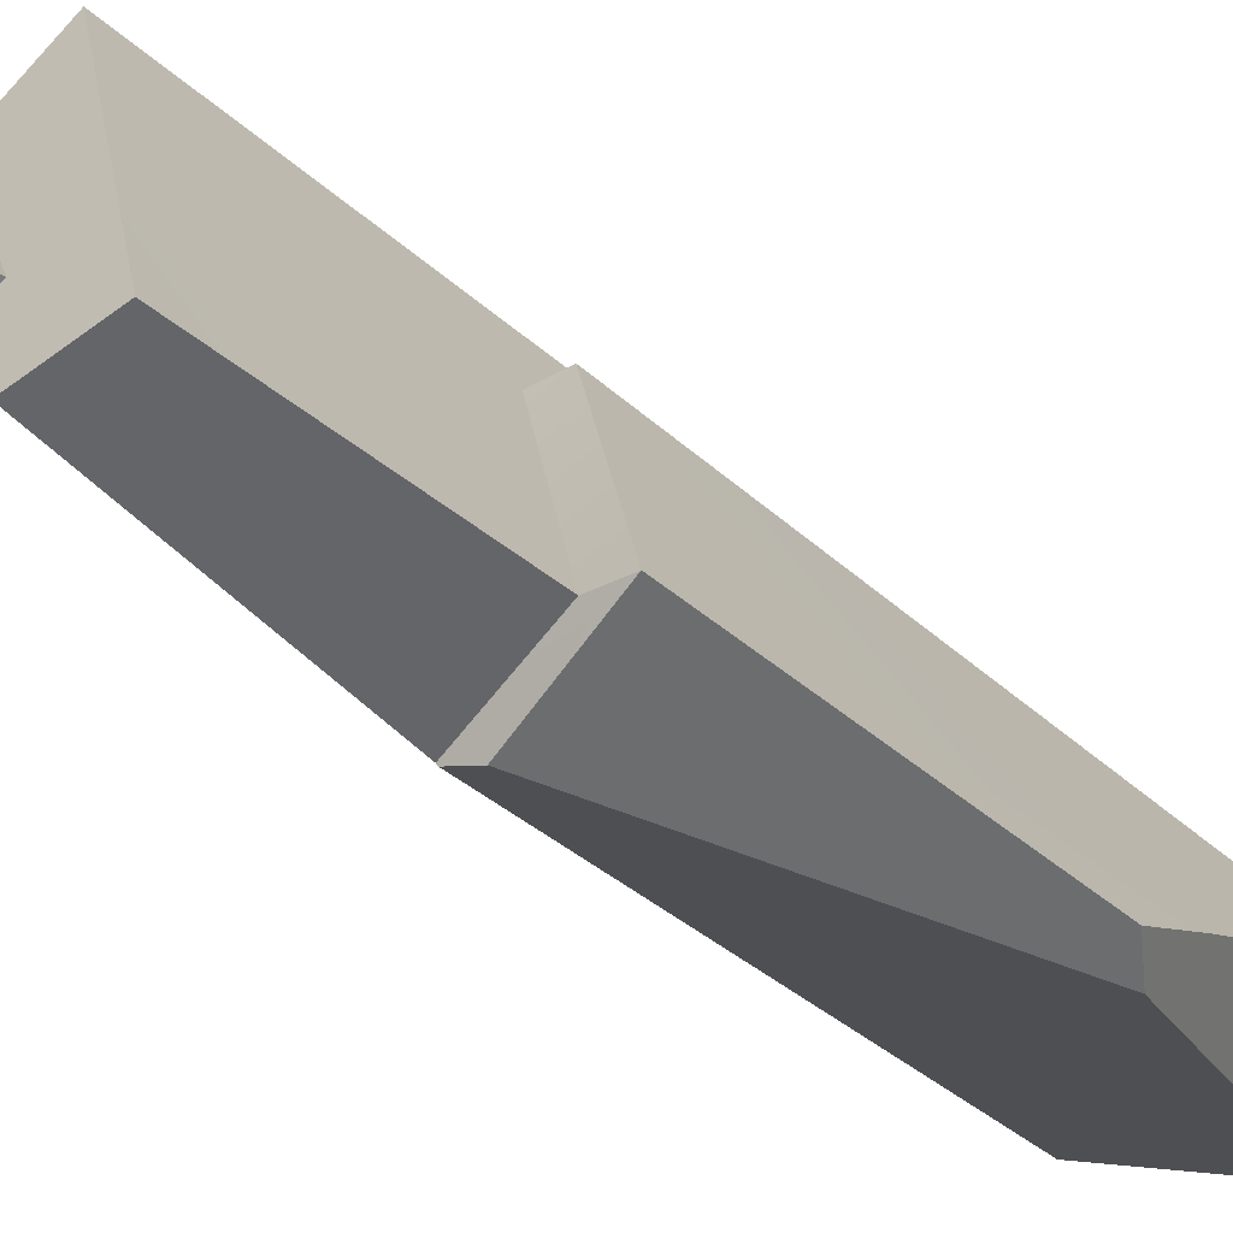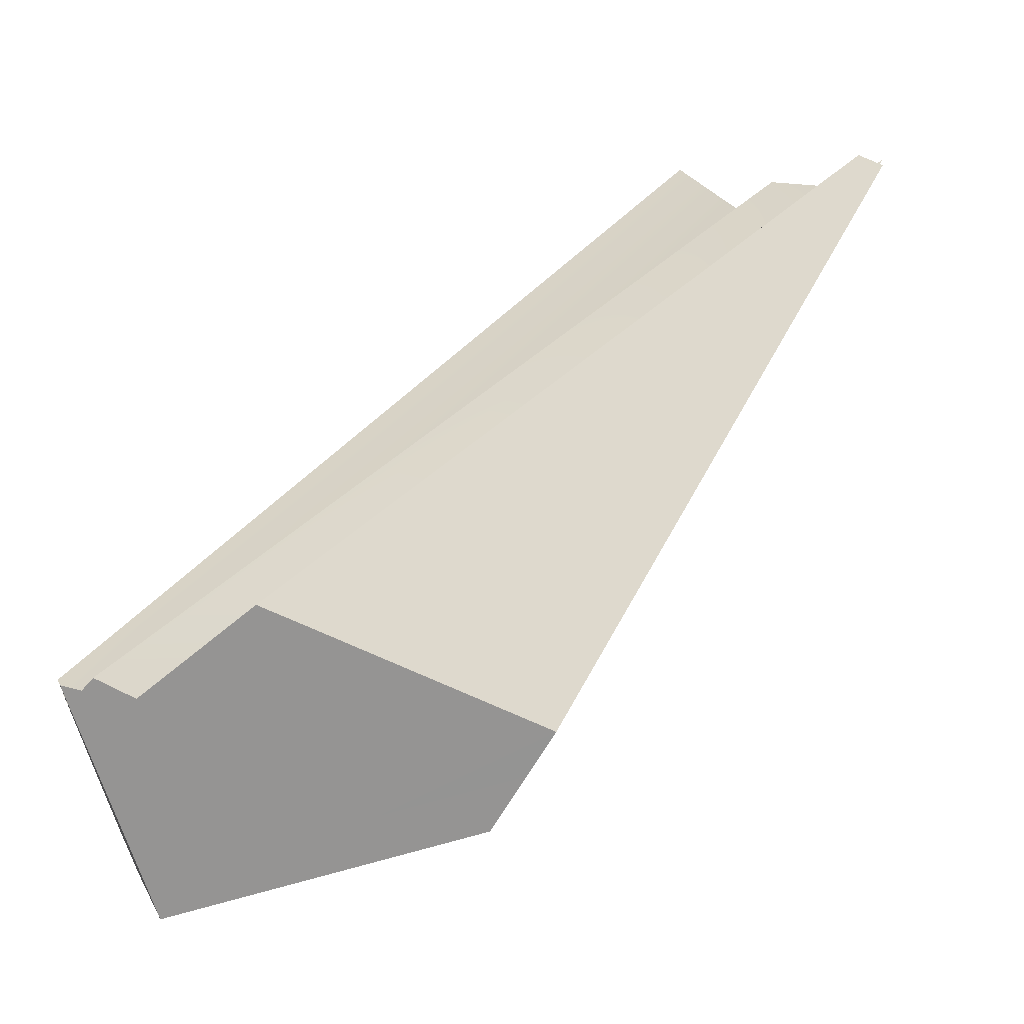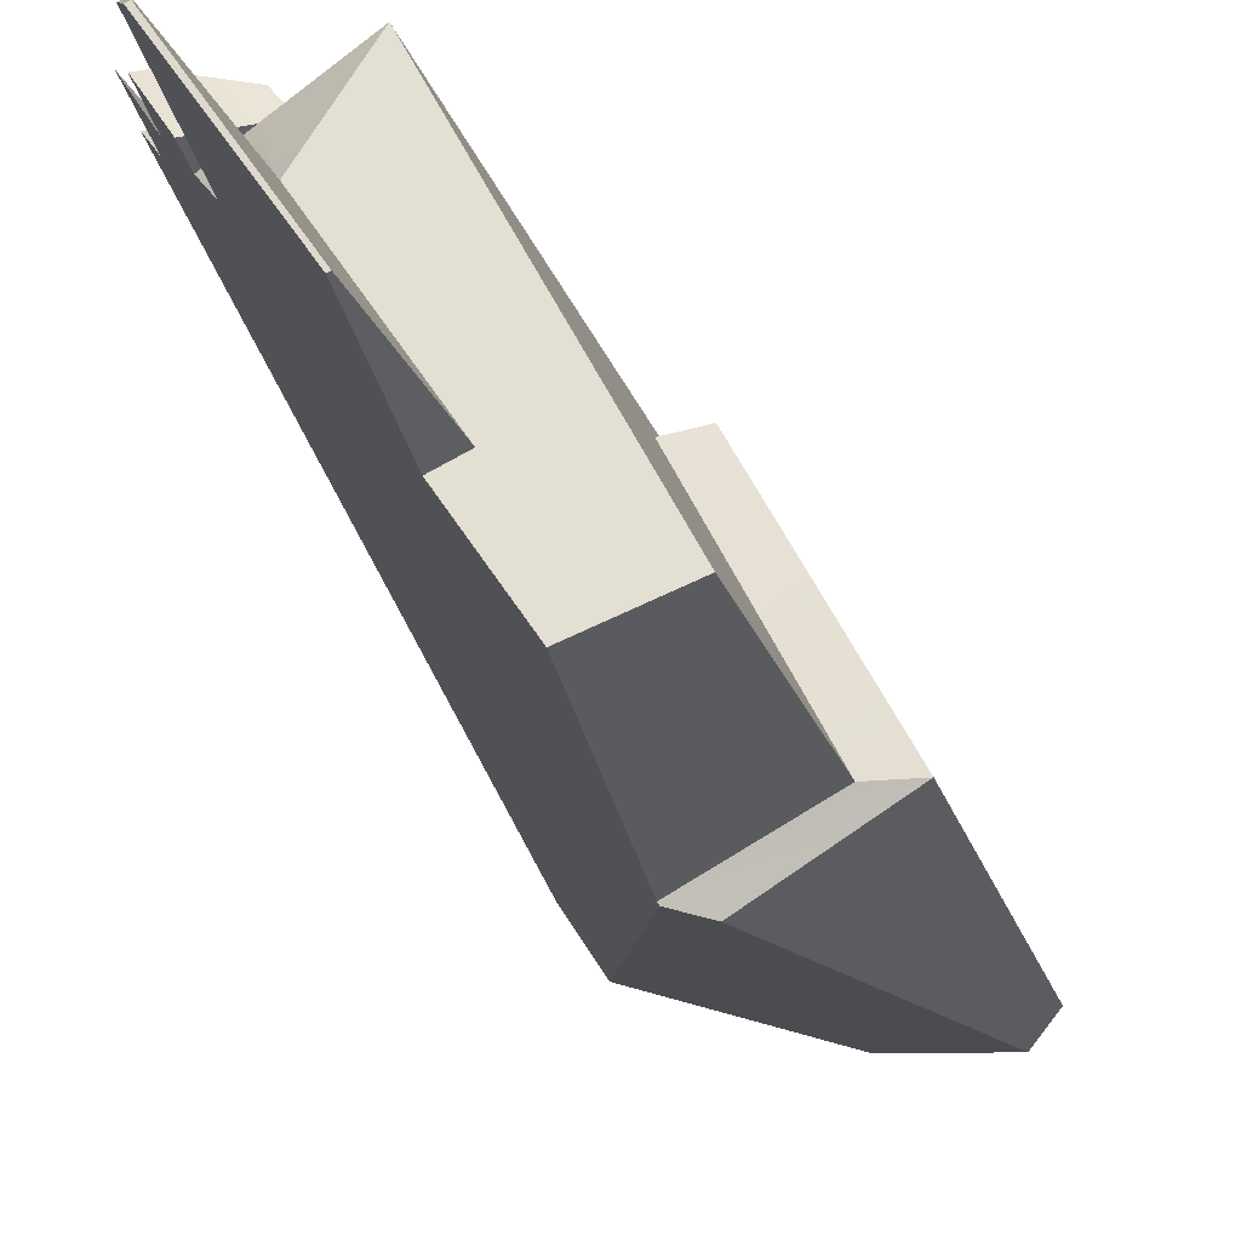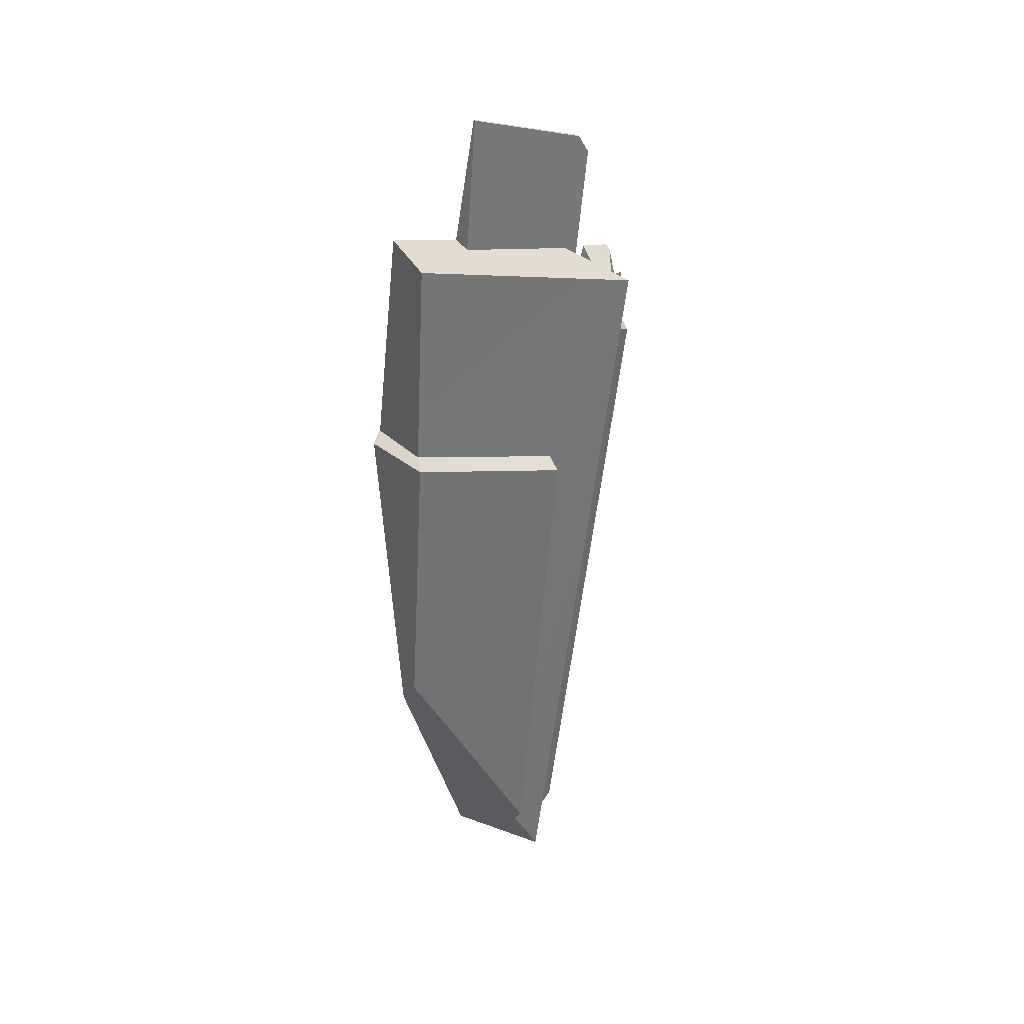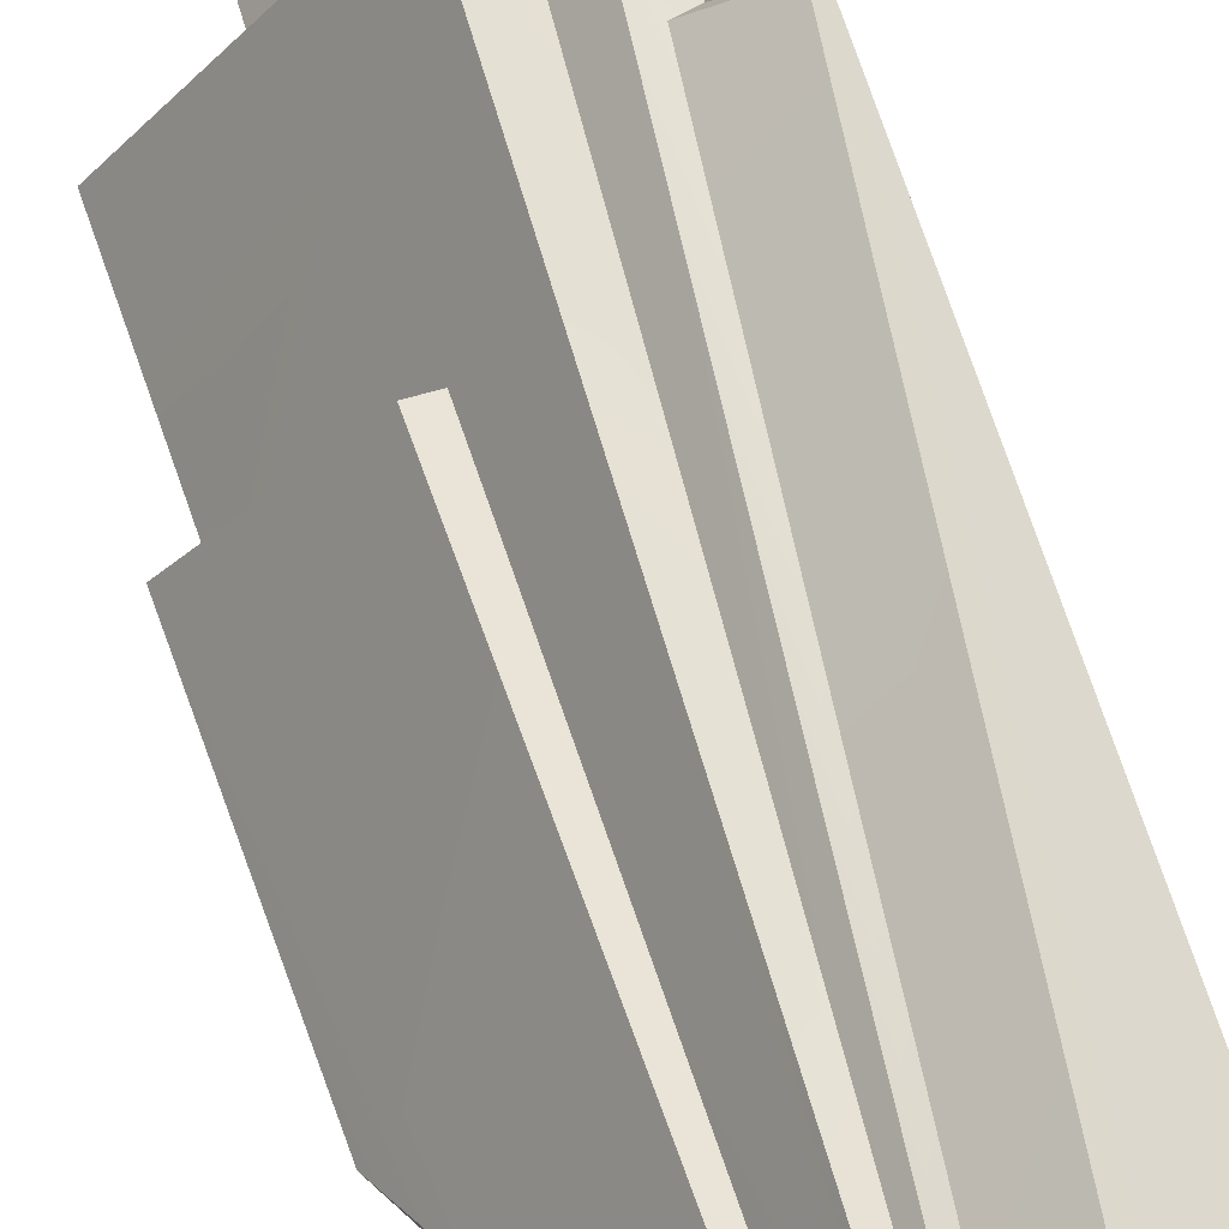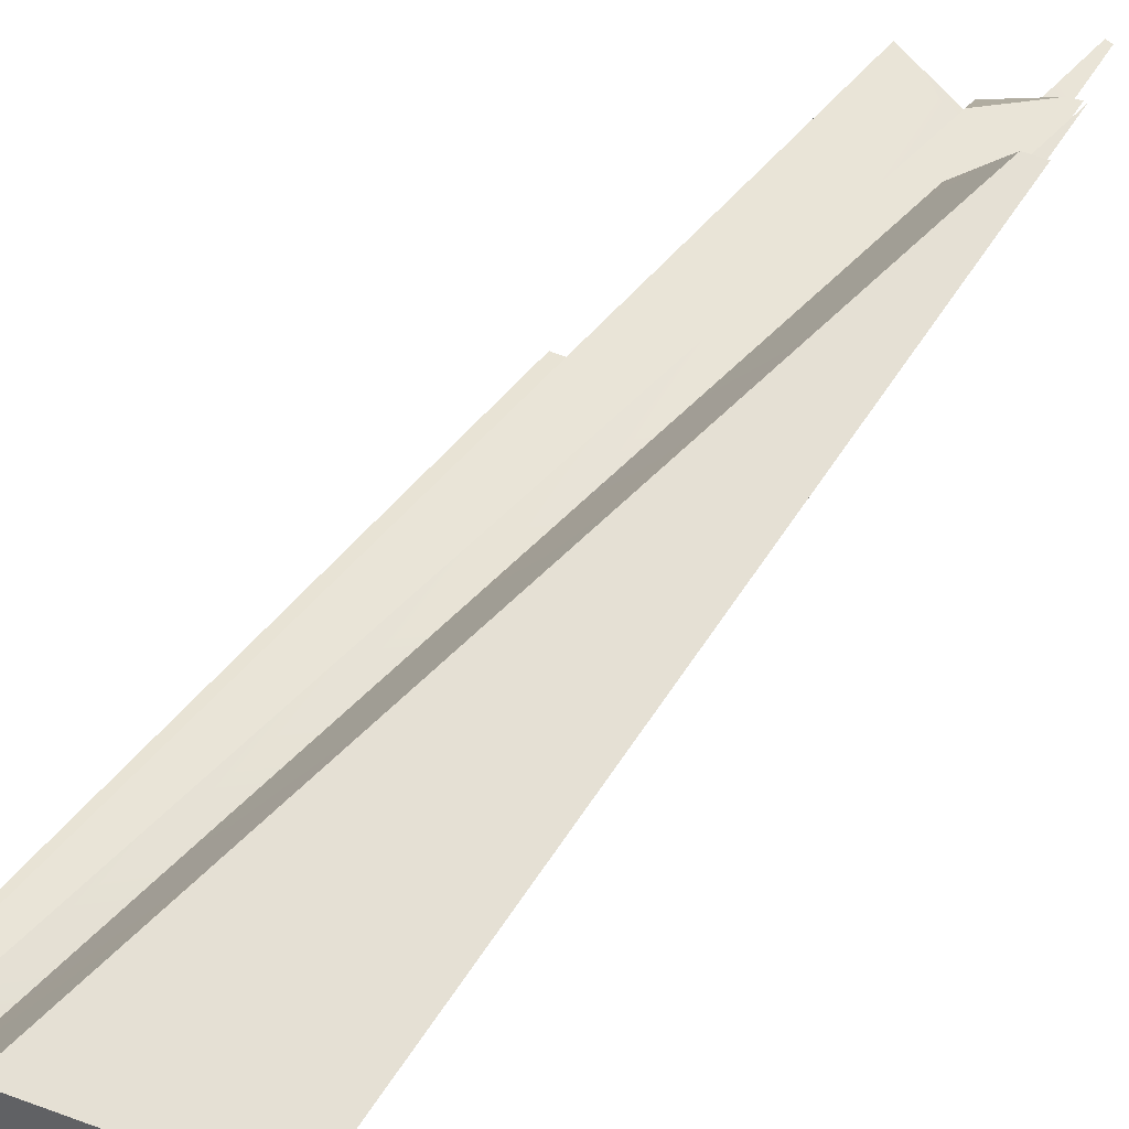
<metadata>
{"format":"obj","ext":"obj","renderer":"f3d","projection":"perspective","resolution":1024,"background":"white","views":[{"elev":-30.1,"azim":-149.3,"up":"+Z"},{"elev":9.3,"azim":5.7,"up":"+Z"},{"elev":-15.7,"azim":-176.0,"up":"+Z"},{"elev":44.2,"azim":-96.6,"up":"+Y"},{"elev":50.3,"azim":-27.8,"up":"+Z"},{"elev":28.7,"azim":19.2,"up":"+Z"}]}
</metadata>
<code>
g collision_Chap01_Prop_IceCrystal_01a_Part_07
v 0.3884 0.3396 0.3896
v 0.2837 0.4262 0.3017
v 0.3713 0.3847 0.3451
v 0.3382 0.4498 0.2821
v 0.3632 0.6484 0.3215
v 0.2747 0.5458 0.337
v 0.2632 0.6318 0.3105
v 0.2668 0.6601 0.2639
v 0.127 1.248 -0.07847
v 0.05226 0.9103 -0.1111
v 0.2326 0.7633 0.1736
v 0.3121 1.065 0.2157
v 0.3229 1.009 0.2425
v 0.2509 0.7211 0.2051
v 0.2376 0.6459 0.2788
v 0.1491 0.7016 0.338
v -0.3028 0.4685 -0.2774
v -0.2349 0.4598 -0.278
v -0.1058 0.2524 0.1159
v -0.0496 0.2561 0.1021
v -0.1427 0.9919 -0.2421
v -0.1165 0.4145 -0.3896
v 0.2381 -0.6486 0.1081
v 0.406 0.2894 0.3589
v 0.4176 0.3555 0.3761
v 0.3918 0.396 0.3355
v 0.4138 0.5327 0.3682
v 0.3678 0.5492 0.2962
v 0.3737 0.5938 0.3049
v 0.3811 0.6567 0.3157
v 0.3729 0.6637 0.3029
v 0.3499 0.6817 0.2668
v 0.333 0.6936 0.2403
v 0.09356 0.9161 -0.1357
v 0.1312 1.249 -0.08096
v 0.3179 1.065 0.2124
v 0.3334 1.008 0.2371
v 0.3119 0.8463 0.2056
v 0.2929 0.7069 0.1775
v 0.3238 0.6407 0.2266
v -0.01307 1.003 -0.3029
v -0.06037 0.4102 -0.3697
v 0.1403 1.24 -0.06667
v 0.1331 1.247 -0.07789
v -0.06297 0.4096 -0.3738
v -0.2175 -1.228 0.02592
v -0.1088 -1.222 0.113
v -0.2541 -1.243 0.04739
v -0.2648 -1.243 0.03549
v -0.0711 -1.208 0.09408
v 0.1528 -1.122 -0.01928
v 0.09055 -1.113 -0.1165
v 0.1528 -1.122 -0.01933
v -0.4176 -0.2596 -0.3286
v -0.3829 -0.3343 -0.3597
v -0.3043 -1.081 -0.02557
v -0.3253 -1.028 -0.01207
v -0.3925 -0.4782 -0.2357
v -0.2088 -1.17 -0.1931
v -0.2832 -1.249 0.04136
v -0.2867 -1.241 0.04467
v 0.3884 0.3396 0.3896
v 0.4176 0.3555 0.3761
v 0.3918 0.396 0.3355
v 0.3713 0.3847 0.3451
v 0.2837 0.4262 0.3017
v 0.3382 0.4498 0.2821
v 0.3632 0.6484 0.3215
v 0.2747 0.5458 0.337
v 0.3811 0.6567 0.3157
v 0.3632 0.6484 0.3215
v 0.05226 0.9103 -0.1111
v 0.127 1.248 -0.07847
v 0.2509 0.7211 0.2051
v 0.2668 0.6601 0.2639
v 0.333 0.6936 0.2403
v 0.2632 0.6318 0.3105
v 0.2376 0.6459 0.2788
v 0.2632 0.6318 0.3105
v 0.2747 0.5458 0.337
v 0.2668 0.6601 0.2639
v 0.2376 0.6459 0.2788
v 0.2668 0.6601 0.2639
v 0.2929 0.7069 0.1775
v 0.3238 0.6407 0.2266
v 0.2509 0.7211 0.2051
v 0.2326 0.7633 0.1736
v 0.1491 0.7016 0.338
v -0.1058 0.2524 0.1159
v -0.0496 0.2561 0.1021
v -0.2349 0.4598 -0.278
v 0.1491 0.7016 0.338
v -0.0496 0.2561 0.1021
v 0.1491 0.7016 0.338
v 0.05226 0.9103 -0.1111
v 0.2326 0.7633 0.1736
v -0.1427 0.9919 -0.2421
v 0.09356 0.9161 -0.1357
v -0.1427 0.9919 -0.2421
v -0.01307 1.003 -0.3029
v -0.2349 0.4598 -0.278
v 0.3121 1.065 0.2157
v 0.127 1.248 -0.07847
v 0.1312 1.249 -0.08096
v 0.3382 0.4498 0.2821
v 0.4138 0.5327 0.3682
v 0.3713 0.3847 0.3451
v 0.3678 0.5492 0.2962
v 0.3121 1.065 0.2157
v 0.3229 1.009 0.2425
v 0.3179 1.065 0.2124
v 0.3229 1.009 0.2425
v 0.3334 1.008 0.2371
v -0.3028 0.4685 -0.2774
v -0.2349 0.4598 -0.278
v -0.06037 0.4102 -0.3697
v 0.3884 0.3396 0.3896
v 0.2837 0.4262 0.3017
v -0.2175 -1.228 0.02592
v -0.2541 -1.243 0.04739
v -0.2648 -1.243 0.03549
v -0.2867 -1.241 0.04467
v -0.3043 -1.081 -0.02557
v -0.3028 0.4685 -0.2774
v -0.1088 -1.222 0.113
v 0.3678 0.5492 0.2962
v 0.3737 0.5938 0.3049
v 0.3238 0.6407 0.2266
v -0.2175 -1.228 0.02592
v -0.1088 -1.222 0.113
v -0.1165 0.4145 -0.3896
v -0.4176 -0.2596 -0.3286
v -0.3028 0.4685 -0.2774
v -0.1058 0.2524 0.1159
v -0.3253 -1.028 -0.01207
v -0.2088 -1.17 -0.1931
v -0.06297 0.4096 -0.3738
v -0.3829 -0.3343 -0.3597
v -0.3043 -1.081 -0.02557
v -0.2867 -1.241 0.04467
v -0.2832 -1.249 0.04136
v 0.3729 0.6637 0.3029
v 0.3499 0.6817 0.2668
v 0.3811 0.6567 0.3157
v 0.333 0.6936 0.2403
v -0.06037 0.4102 -0.3697
v 0.2929 0.7069 0.1775
v 0.09356 0.9161 -0.1357
v 0.3179 1.065 0.2124
v 0.1403 1.24 -0.06667
v 0.3119 0.8463 0.2056
v 0.3334 1.008 0.2371
v 0.1331 1.247 -0.07789
v 0.1312 1.249 -0.08096
v -0.01307 1.003 -0.3029
v 0.2381 -0.6486 0.1081
v 0.1528 -1.122 -0.01928
v 0.09055 -1.113 -0.1165
v -0.06297 0.4096 -0.3738
v -0.2648 -1.243 0.03549
v -0.2541 -1.243 0.04739
v -0.2832 -1.249 0.04136
v -0.2088 -1.17 -0.1931
v -0.3925 -0.4782 -0.2357
v -0.3253 -1.028 -0.01207
v -0.3829 -0.3343 -0.3597
v -0.4176 -0.2596 -0.3286
v 0.3918 0.396 0.3355
v 0.4138 0.5327 0.3682
v 0.406 0.2894 0.3589
v 0.4176 0.3555 0.3761
v 0.1528 -1.122 -0.01933
v 0.09055 -1.113 -0.1165
v 0.1528 -1.122 -0.01928
v -0.0711 -1.208 0.09408
v -0.1165 0.4145 -0.3896
g collision_Chap01_Prop_IceCrystal_01a_Part_07_0
f 1 24 25
f 4 2 3
f 62 3 2
f 63 26 62
f 3 62 26
f 65 64 27
f 5 29 30
f 67 6 66
f 69 68 7
f 71 70 31
f 32 33 8
f 35 34 9
f 10 9 34
f 73 72 12
f 11 12 72
f 14 13 11
f 12 11 13
f 38 74 39
f 76 40 75
f 77 8 15
f 80 79 78
f 16 82 81
f 85 84 83
f 86 83 84
f 88 83 87
f 86 87 83
f 17 19 18
f 20 18 19
f 57 56 89
f 90 89 56
f 93 92 91
f 21 91 92
f 96 95 94
f 97 94 95
f 98 41 95
f 97 95 41
f 100 42 99
f 101 99 42
f 36 43 102
f 103 102 43
f 103 43 44
f 103 44 104
f 50 51 23
f 107 106 105
f 28 105 106
f 5 6 29
f 6 67 29
f 67 108 29
f 31 32 71
f 32 8 71
f 8 77 71
f 110 37 109
f 111 109 37
f 74 38 112
f 113 112 38
f 22 114 45
f 114 115 45
f 115 116 45
f 118 46 117
f 47 117 46
f 6 48 66
f 119 66 48
f 78 49 80
f 120 80 49
f 121 61 60
f 92 93 122
f 123 122 93
f 54 58 124
f 125 50 1
f 23 24 50
f 50 24 1
f 128 127 126
f 59 130 129
f 55 132 131
f 133 131 132
f 124 58 134
f 135 134 58
f 138 137 136
f 52 136 137
f 141 140 139
f 142 127 128
f 143 142 128
f 144 127 142
f 145 143 128
f 148 147 146
f 149 147 148
f 150 149 148
f 152 151 149
f 147 149 151
f 154 153 148
f 153 150 148
f 155 148 146
f 157 146 156
f 157 53 146
f 158 146 53
f 159 146 158
f 160 59 129
f 161 160 129
f 162 59 160
f 164 163 139
f 163 141 139
f 165 164 139
f 166 163 164
f 167 166 164
f 169 168 126
f 147 128 146
f 168 146 126
f 126 146 128
f 171 170 168
f 170 146 168
f 156 146 170
f 173 172 59
f 172 174 59
f 174 175 59
f 175 130 59
f 176 137 138
f 16 61 82
f 121 82 61

</code>
